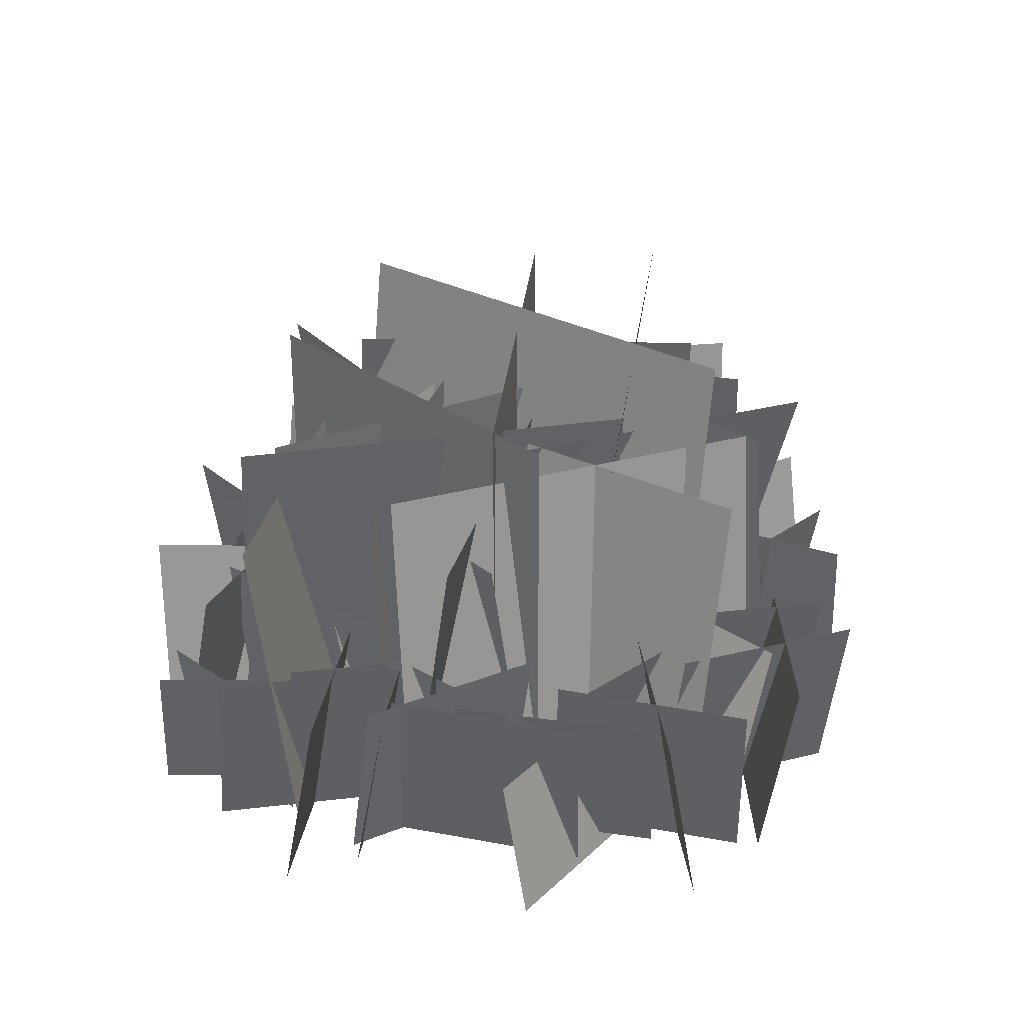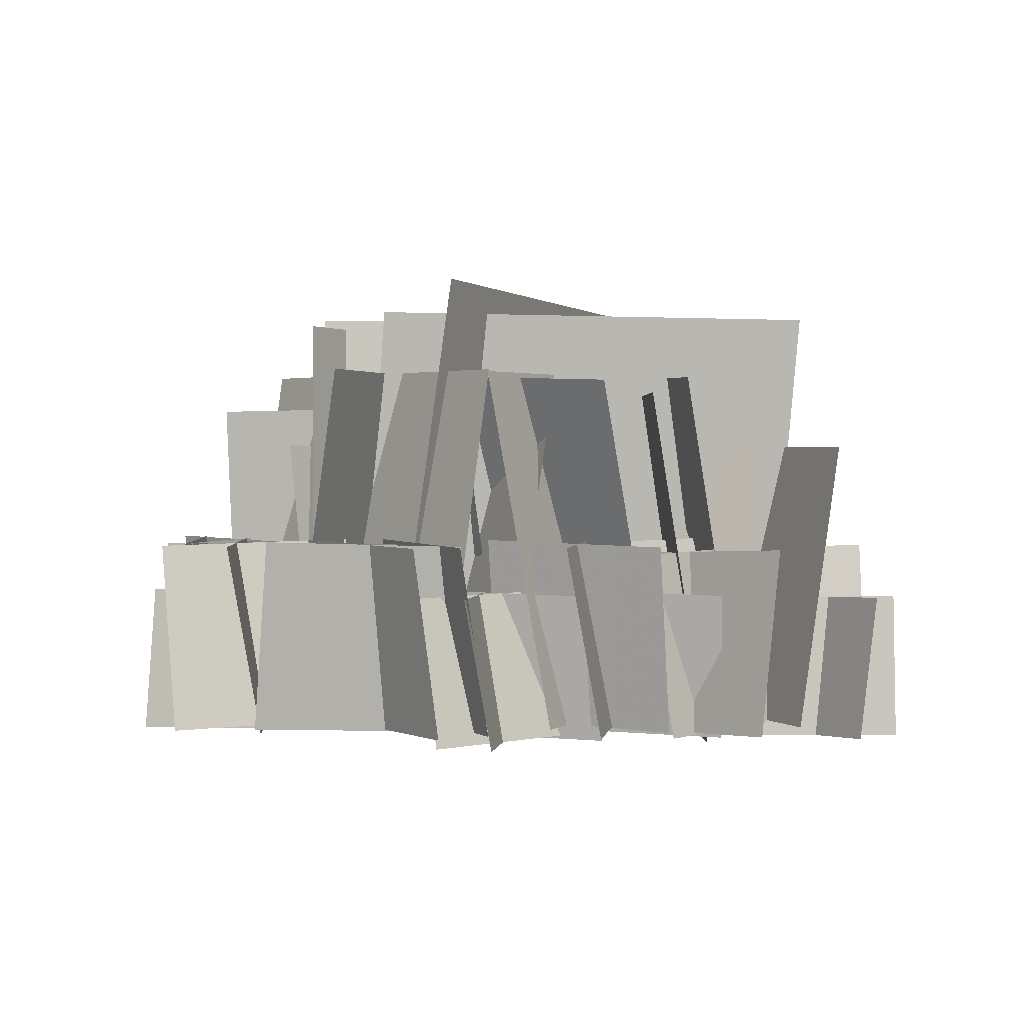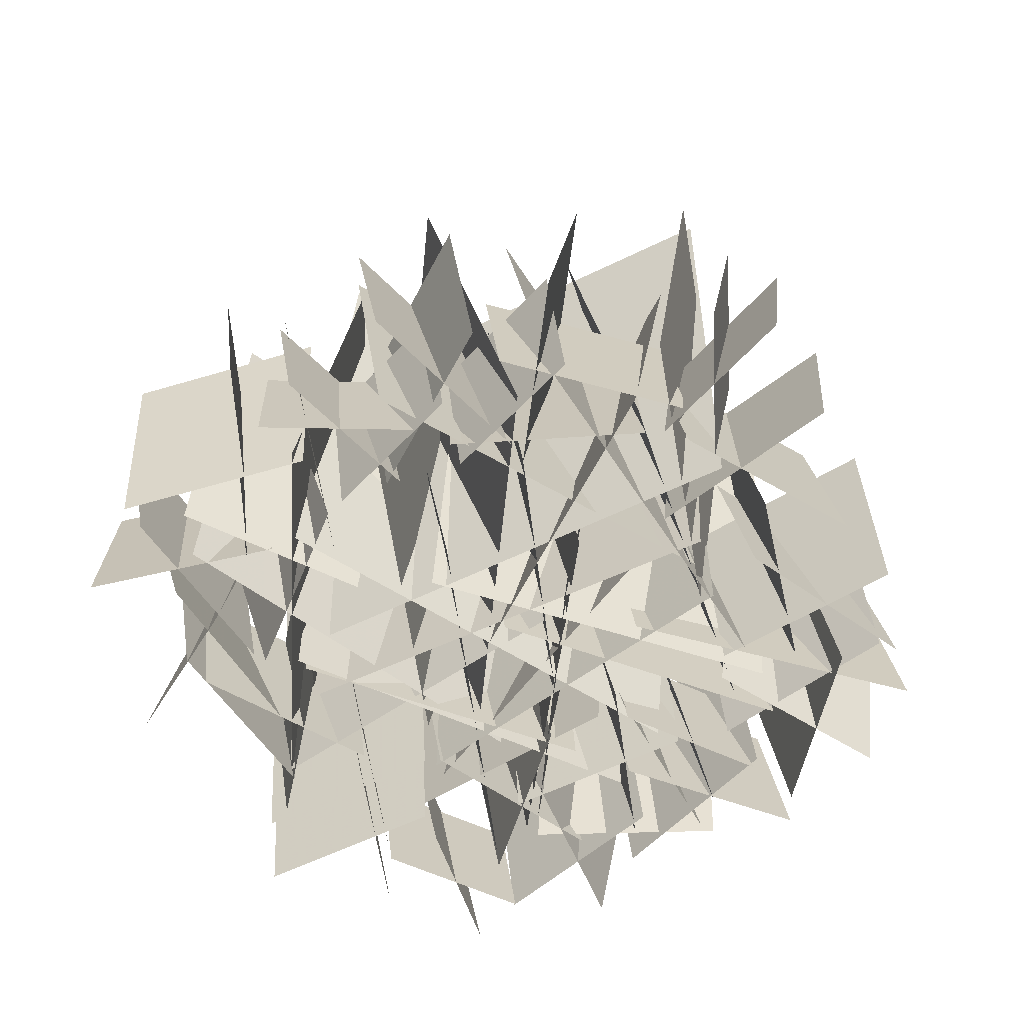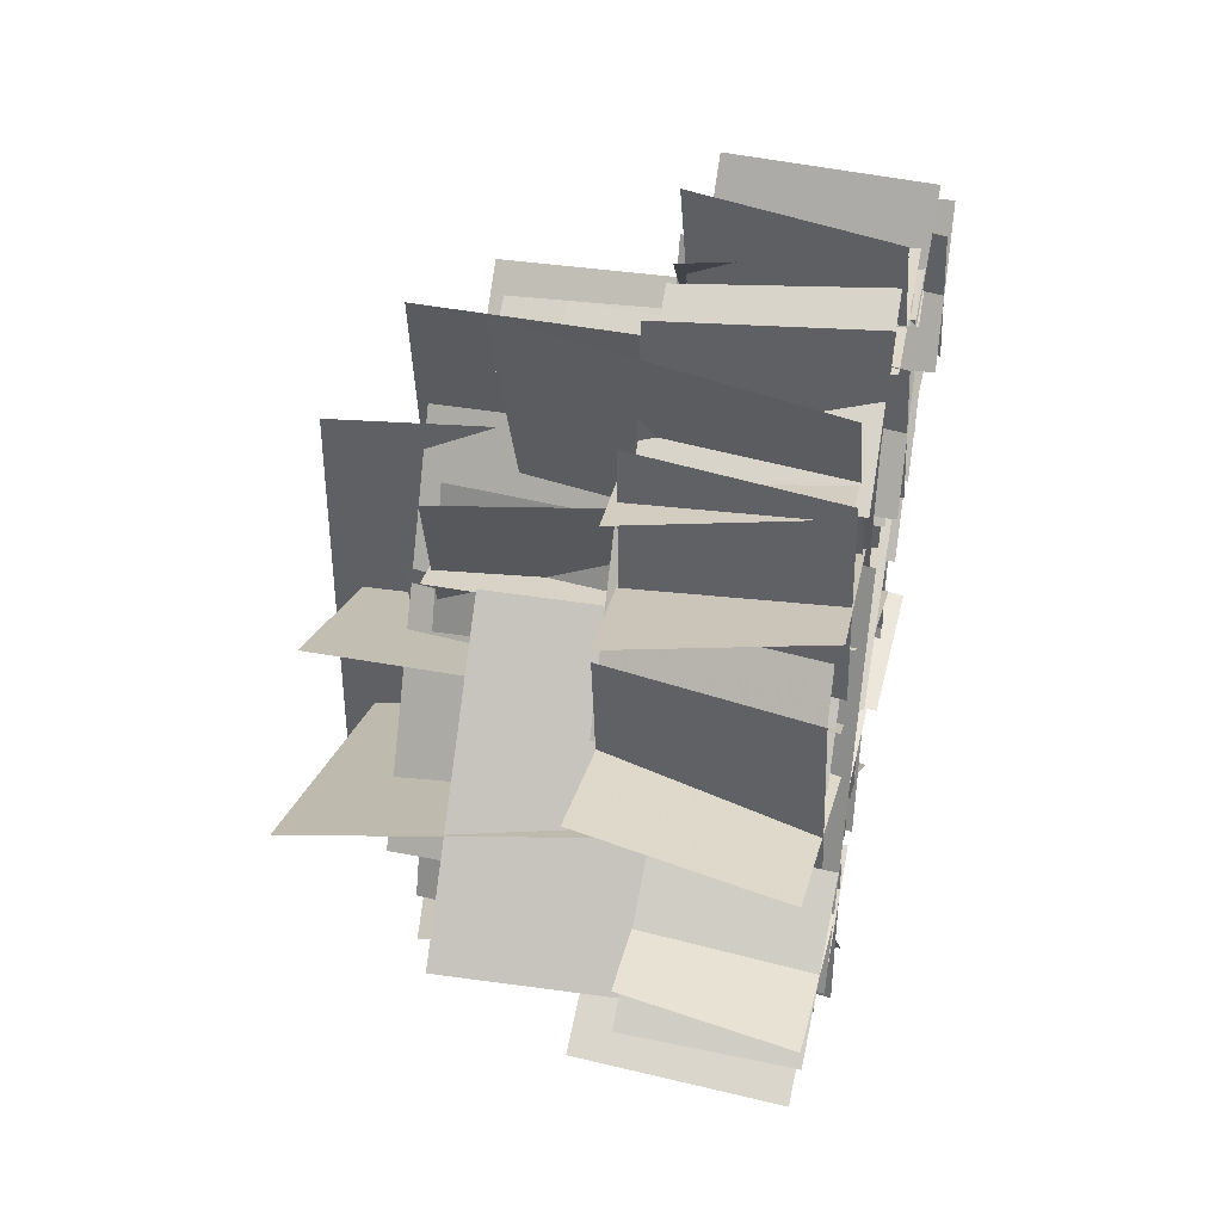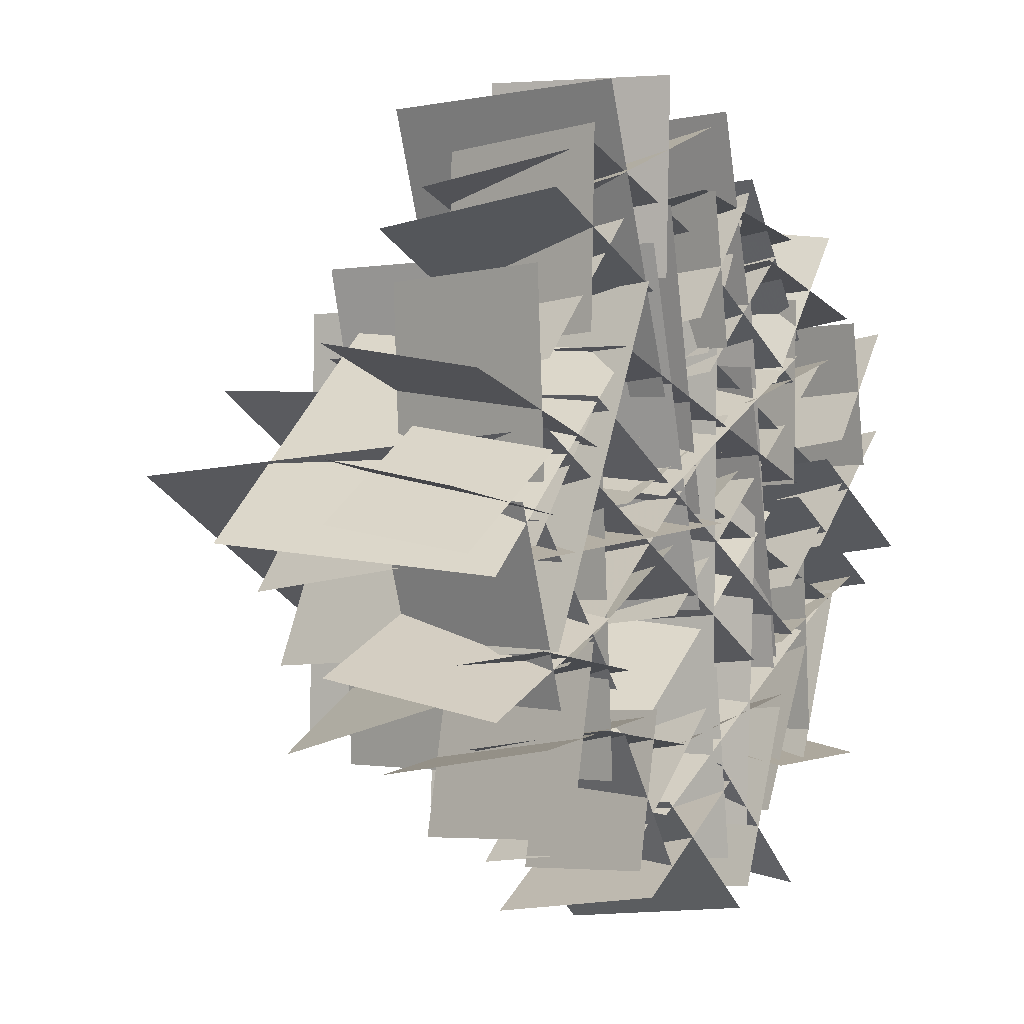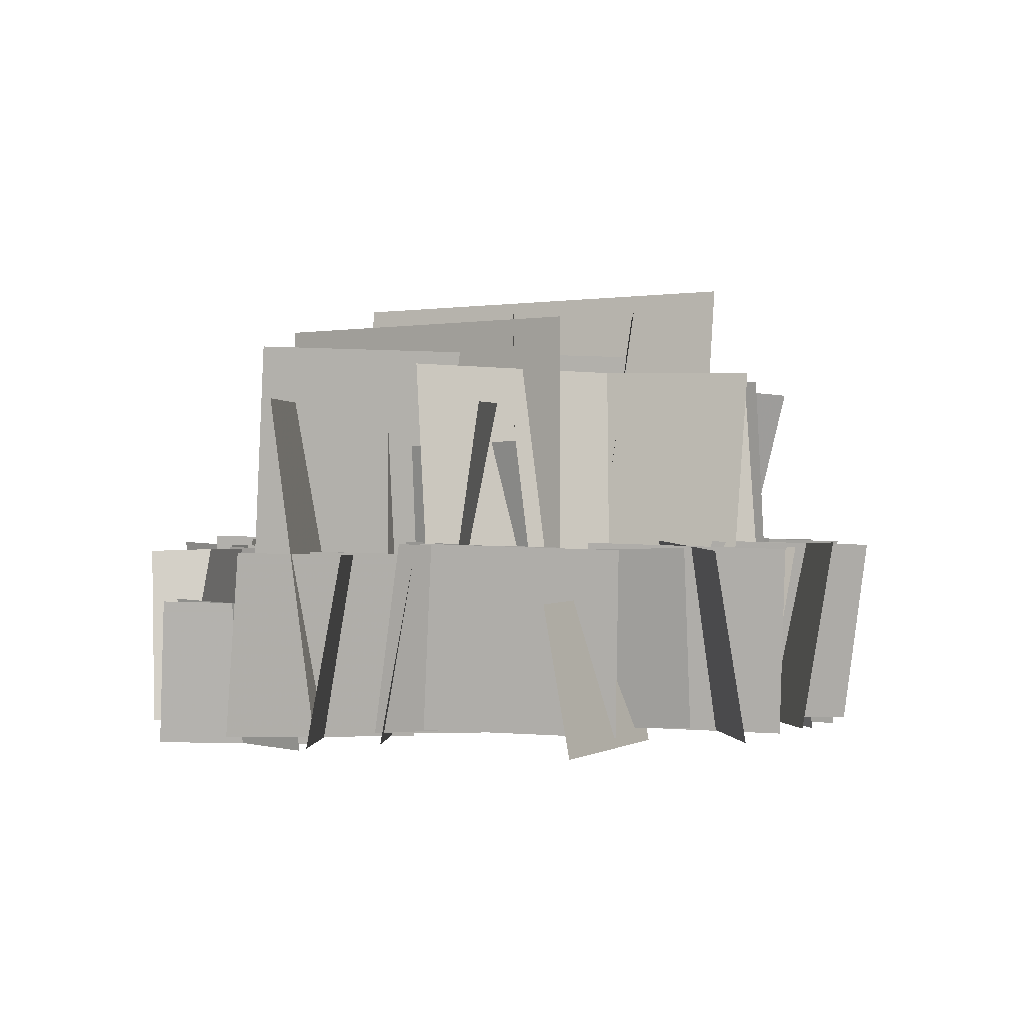
<metadata>
{"format":"obj","ext":"obj","renderer":"f3d","projection":"perspective","resolution":1024,"background":"white","views":[{"elev":30.8,"azim":127.5,"up":"+Y"},{"elev":0.3,"azim":-156.7,"up":"+Y"},{"elev":-58.6,"azim":-122.7,"up":"+Y"},{"elev":47.1,"azim":-78.2,"up":"+Z"},{"elev":0.0,"azim":-55.6,"up":"+Z"},{"elev":0.6,"azim":121.9,"up":"+Y"}]}
</metadata>
<code>
g Snowfield_grass21
v 0.6331 -0.03141 -0.2121
v -0.6628 1.388 0.6038
v -0.6116 -0.03141 0.5516
v 0.5819 1.388 -0.1598
v 0.1159 -0.03015 0.8832
v -0.1089 1.476 -0.5652
v 0.1107 -0.0166 -0.5798
v -0.1037 1.463 0.8979
v -0.4985 0.0296 0.6135
v -0.2769 1.161 -0.6459
v -0.4838 -0.006303 -0.6118
v -0.2916 1.197 0.5794
v -0.3699 0.006835 0.2315
v 0.8059 1.183 0.6058
v 0.7435 0.008151 0.7444
v -0.3075 1.182 0.0928
v -0.1618 -0.003573 -0.7475
v 0.8677 1.194 0.0371
v 0.9699 0.02133 -0.103
v -0.2641 1.169 -0.6074
v 0.3822 -0.006259 0.9094
v 0.5426 1.356 -0.321
v 0.5426 -0.006259 -0.321
v 0.3822 1.356 0.9094
v -0.1078 -0.005123 -0.1228
v 1.016 1.259 0.5571
v 0.8994 0.007015 0.7162
v 0.008616 1.247 -0.2819
v -0.2862 0.04006 -0.5112
v 0.4506 1.054 0.3662
v 0.5463 0.00789 0.2045
v -0.3819 1.086 -0.3495
v 1.192 0.01966 0.2209
v 0.2582 1.074 0.8124
v 0.199 0.02084 0.6897
v 1.252 1.073 0.3436
v 0.9749 0.01034 -0.1013
v -0.0781 1.083 0.1654
v -0.04082 0.03264 0.3162
v 0.9376 1.061 -0.2521
v 0.6505 -0.03773 0.3037
v -0.4629 1.107 0.709
v -0.4629 -0.03773 0.709
v 0.6505 1.107 0.3037
v -0.2917 -0.0367 1.037
v -0.164 1.106 -0.1432
v 0.01079 -0.02573 -0.1086
v -0.4666 1.095 1.002
v -0.4851 -0.003584 1.519
v -0.0478 0.9124 0.5805
v -0.2168 -0.03266 0.5639
v -0.3161 0.9415 1.536
v -0.5548 -0.02202 -0.112
v 0.2865 0.9308 0.4273
v 0.2086 -0.02095 0.5227
v -0.4769 0.9298 -0.2074
v -1.14 -0.03045 0.02273
v -0.5192 0.9393 0.7834
v -0.4099 -0.01029 0.6953
v -1.249 0.9191 0.1109
v -0.2601 -0.05821 0.2534
v 0.5572 0.937 0.8427
v 0.6421 -0.03752 0.7263
v -0.3451 0.9164 0.3698
v 0.7801 0.00598 0.08231
v 0.8943 0.5886 -0.5663
v 0.7877 -0.01251 -0.5488
v 0.8867 0.607 0.06472
v 1.174 0.00598 -0.01285
v 0.604 0.5886 -0.342
v 0.5841 -0.01251 -0.2358
v 1.194 0.607 -0.119
v 0.203 0.00598 -0.6191
v 0.7424 0.5886 -0.9971
v 0.6546 -0.01251 -1.06
v 0.2908 0.607 -0.5562
v 0.6099 0.00598 -0.4584
v 0.4392 0.5886 -1.095
v 0.3501 -0.01251 -1.034
v 0.6991 0.607 -0.5194
v 0.5321 -0.03824 -0.6499
v 1.046 0.4237 -0.5594
v 1.032 -0.0529 -0.6439
v 0.546 0.4383 -0.5654
v 0.2806 0.00598 -0.6706
v -0.224 0.5886 -1.094
v -0.2621 -0.01251 -0.9927
v 0.3187 0.607 -0.7716
v 0.3306 0.00598 -1.105
v -0.2396 0.5886 -0.7756
v -0.1577 -0.01251 -0.7053
v 0.2487 0.607 -1.175
v -0.5635 0.00598 -0.1544
v -0.6211 0.5886 -0.8105
v -0.7195 -0.01251 -0.7659
v -0.4651 0.607 -0.199
v -0.2208 0.00598 -0.4263
v -0.8571 0.5886 -0.5966
v -0.8488 -0.01251 -0.4889
v -0.2291 0.607 -0.534
v -0.4655 -0.03824 -0.4663
v -0.13 0.4237 -0.8665
v -0.2101 -0.0529 -0.8966
v -0.3853 0.4383 -0.4362
v -0.2749 -0.03824 -0.4063
v -0.3206 0.4237 -0.9265
v -0.3986 -0.0529 -0.8912
v -0.1969 0.4383 -0.4416
v -1.22 -0.02519 0.6059
v -0.5717 0.5574 0.4913
v -0.6247 -0.04368 0.3972
v -1.167 0.5759 0.7
v -0.9195 -0.02519 0.9236
v -0.8053 0.5574 0.2749
v -0.9119 -0.04368 0.2925
v -0.8129 0.5759 0.906
v -1.13 -0.02519 -0.3881
v -0.5902 0.5574 -0.01048
v -0.5611 -0.04368 -0.1145
v -1.159 0.5759 -0.2841
v -0.9949 -0.02519 0.2341
v -0.7168 0.5574 -0.3629
v -0.8243 -0.04368 -0.3735
v -0.8875 0.5759 0.2447
v -1.33 -0.0694 0.09082
v -0.9604 0.3925 0.46
v -0.9234 -0.08407 0.3827
v -1.367 0.4072 0.168
v -1.406 -0.0694 0.2755
v -0.884 0.3925 0.2753
v -0.9124 -0.08407 0.1945
v -1.378 0.4072 0.3563
v -0.878 -0.03015 0.4483
v 0.2128 1.387 -0.4184
v 0.3865 -0.0166 -0.2878
v -1.052 1.373 0.3177
v -0.178 -0.03045 1.167
v 0.1705 0.9393 0.2487
v 0.03948 -0.01029 0.1981
v -0.04698 0.9191 1.217
v 0.5234 -0.02519 1.066
v 0.09993 0.5574 0.5616
v 0.0449 -0.04368 0.6545
v 0.5785 0.5759 0.973
v 0.6481 -0.02519 0.6467
v 0.0293 0.5574 0.8721
v 0.09781 -0.04368 0.9556
v 0.5796 0.5759 0.5632
v -0.614 -0.02519 1.368
v -0.5568 0.5574 0.7118
v -0.6615 -0.04368 0.7386
v -0.5094 0.5759 1.341
v -0.2744 -0.02519 0.8884
v -0.9105 0.5574 1.059
v -0.8495 -0.04368 1.148
v -0.3354 0.5759 0.7993
v 0.03464 -0.0694 1.23
v 0.1696 0.3925 0.7258
v 0.08424 -0.08407 0.7323
v 0.12 0.4072 1.224
v 0.2328 -0.0694 1.204
v -0.02849 0.3925 0.7519
v -0.08425 -0.08407 0.8169
v 0.2885 0.4072 1.139
v 0.3364 -0.03045 0.6839
v 0.6849 0.9393 -0.2339
v 0.5538 -0.01029 -0.2845
v 0.4674 0.9191 0.7345
v 1.287 -0.02519 0.4987
v 0.864 0.5574 -0.005692
v 0.8089 -0.04368 0.08725
v 1.343 0.5759 0.4058
v 1.412 -0.02519 0.0794
v 0.7933 0.5574 0.3049
v 0.8619 -0.04368 0.3884
v 1.344 0.5759 -0.0041
v 0.6656 -0.02519 0.9302
v 0.7228 0.5574 0.2741
v 0.6181 -0.04368 0.3009
v 0.7702 0.5759 0.9034
v 0.9252 -0.02519 0.7396
v 0.3282 0.5574 0.4614
v 0.3176 -0.04368 0.5689
v 0.9358 0.5759 0.6321
v 1.015 -0.0694 0.8692
v 1.15 0.3925 0.3647
v 1.065 -0.08407 0.3713
v 1.101 0.4072 0.8627
v 1.213 -0.0694 0.843
v 0.9521 0.3925 0.3909
v 0.8964 -0.08407 0.4559
v 1.269 0.4072 0.778
v 1.077 -0.02519 0.3672
v 0.6533 0.5574 -0.1372
v 0.5983 -0.04368 -0.04423
v 1.132 0.5759 0.2743
v 1.201 -0.02519 -0.05208
v 0.5827 0.5574 0.1734
v 0.6512 -0.04368 0.2569
v 1.133 0.5759 -0.1356
v 0.4226 0.06258 0.3431
v -0.6586 1.128 -0.5805
v -0.7337 -0.009767 -0.247
v 0.4978 1.2 0.009653
v -0.9381 -0.03536 0.06652
v 0.09797 0.9134 0.3438
v 0.08457 -0.06547 0.1684
v -0.9247 0.9435 0.2419
v -0.8821 -0.07253 -0.1991
v -0.1978 1.111 0.8223
v -0.3595 -0.06116 0.9113
v -0.7204 1.1 -0.288
v -0.3944 0.04006 0.447
v 0.747 1.054 0.5465
v 0.7004 0.00789 0.3644
v -0.3478 1.086 0.629
v 1.004 0.00598 -0.06981
v 0.8331 0.5886 -0.7059
v 0.7439 -0.01251 -0.645
v 1.093 0.607 -0.1308
v 0.7967 -0.000342 -0.2293
v 0.703 0.5949 -0.8688
v 0.5338 0.01056 -0.8032
v 0.9659 0.584 -0.2949
v 0.6055 -0.000342 -0.4152
v 0.0279 0.5949 -0.7052
v -0.0154 0.01056 -0.529
v 0.6488 0.584 -0.5914
v 0.1175 0.00598 -0.4205
v -0.306 0.5886 -0.9249
v -0.361 -0.01251 -0.8319
v 0.1726 0.607 -0.5134
v 0.2416 -0.000342 -0.9285
v 0.002949 0.5949 -0.3278
v 0.1823 0.01056 -0.3
v 0.06223 0.584 -0.9563
v -0.1074 -0.03824 -0.5276
v -0.6296 0.4237 -0.5275
v -0.6012 -0.0529 -0.4467
v -0.1358 0.4383 -0.6084
v -0.4355 -0.03824 -0.2765
v -0.9577 0.4237 -0.2763
v -0.9293 -0.0529 -0.1955
v -0.4639 0.4383 -0.3573
v -0.8365 0.00598 0.178
v -0.371 0.5886 -0.2879
v -0.4683 -0.01251 -0.3346
v -0.7391 0.607 0.2247
v -0.1225 0.0296 1.056
v -0.7623 1.161 -0.05147
v -0.8988 -0.006303 0.1077
v 0.01402 1.197 0.8966
v -0.3985 0.00598 1.104
v -0.7764 0.5886 0.5646
v -0.8393 -0.01251 0.6524
v -0.3355 0.607 1.016
v 0.09444 -0.02519 1.446
v -0.476 0.5574 1.117
v -0.496 -0.04368 1.223
v 0.1144 0.5759 1.34
v -0.1966 -0.02519 0.936
v -0.3108 0.5574 1.585
v -0.2042 -0.04368 1.567
v -0.3032 0.5759 0.9535
v -0.001695 0.00598 1.101
v -0.6503 0.5886 1.216
v -0.5973 -0.01251 1.31
v -0.05467 0.607 1.007
v 1.054 -0.02519 0.889
v 0.3983 0.5574 0.9466
v 0.4429 -0.04368 1.045
v 1.01 0.5759 0.7906
v 0.5233 -0.02519 0.6378
v 0.8018 0.5574 1.235
v 0.879 -0.04368 1.159
v 0.4461 0.5759 0.7133
v 0.7487 0.00598 0.797
v 0.2832 0.5886 1.263
v 0.3805 -0.01251 1.31
v 0.6513 0.607 0.7502
v 0.1828 -0.02519 1.507
v 0.4079 0.5574 0.8876
v 0.2999 -0.04368 0.8864
v 0.2908 0.5759 1.508
v 0.635 -0.02519 1.131
v -0.0236 0.5574 1.132
v 0.01222 -0.04368 1.233
v 0.5992 0.5759 1.029
v 0.3954 0.00598 1.268
v 0.17 0.5886 0.6496
v 0.08648 -0.01251 0.7181
v 0.4789 0.607 1.2
v 0.3579 -0.003573 -0.8331
v 0.3057 1.194 0.4603
v 0.4791 0.02133 0.4636
v 0.1845 1.169 -0.8365
f 1 2 3
f 2 1 4
f 5 6 7
f 6 5 8
f 9 10 11
f 10 9 12
f 13 14 15
f 14 13 16
f 17 18 19
f 18 17 20
f 21 22 23
f 22 21 24
f 25 26 27
f 26 25 28
f 29 30 31
f 30 29 32
f 33 34 35
f 34 33 36
f 37 38 39
f 38 37 40
f 41 42 43
f 42 41 44
f 45 46 47
f 46 45 48
f 49 50 51
f 50 49 52
f 53 54 55
f 54 53 56
f 57 58 59
f 58 57 60
f 61 62 63
f 62 61 64
f 65 66 67
f 66 65 68
f 69 70 71
f 70 69 72
f 73 74 75
f 74 73 76
f 77 78 79
f 78 77 80
f 81 82 83
f 82 81 84
f 85 86 87
f 86 85 88
f 89 90 91
f 90 89 92
f 93 94 95
f 94 93 96
f 97 98 99
f 98 97 100
f 101 102 103
f 102 101 104
f 105 106 107
f 106 105 108
f 109 110 111
f 110 109 112
f 113 114 115
f 114 113 116
f 117 118 119
f 118 117 120
f 121 122 123
f 122 121 124
f 125 126 127
f 126 125 128
f 129 130 131
f 130 129 132
f 133 134 135
f 134 133 136
f 137 138 139
f 138 137 140
f 141 142 143
f 142 141 144
f 145 146 147
f 146 145 148
f 149 150 151
f 150 149 152
f 153 154 155
f 154 153 156
f 157 158 159
f 158 157 160
f 161 162 163
f 162 161 164
f 165 166 167
f 166 165 168
f 169 170 171
f 170 169 172
f 173 174 175
f 174 173 176
f 177 178 179
f 178 177 180
f 181 182 183
f 182 181 184
f 185 186 187
f 186 185 188
f 189 190 191
f 190 189 192
f 193 194 195
f 194 193 196
f 197 198 199
f 198 197 200
f 201 202 203
f 202 201 204
f 205 206 207
f 206 205 208
f 209 210 211
f 210 209 212
f 213 214 215
f 214 213 216
f 217 218 219
f 218 217 220
f 221 222 223
f 222 221 224
f 225 226 227
f 226 225 228
f 229 230 231
f 230 229 232
f 233 234 235
f 234 233 236
f 237 238 239
f 238 237 240
f 241 242 243
f 242 241 244
f 245 246 247
f 246 245 248
f 249 250 251
f 250 249 252
f 253 254 255
f 254 253 256
f 257 258 259
f 258 257 260
f 261 262 263
f 262 261 264
f 265 266 267
f 266 265 268
f 269 270 271
f 270 269 272
f 273 274 275
f 274 273 276
f 277 278 279
f 278 277 280
f 281 282 283
f 282 281 284
f 285 286 287
f 286 285 288
f 289 290 291
f 290 289 292
f 293 294 295
f 294 293 296

</code>
